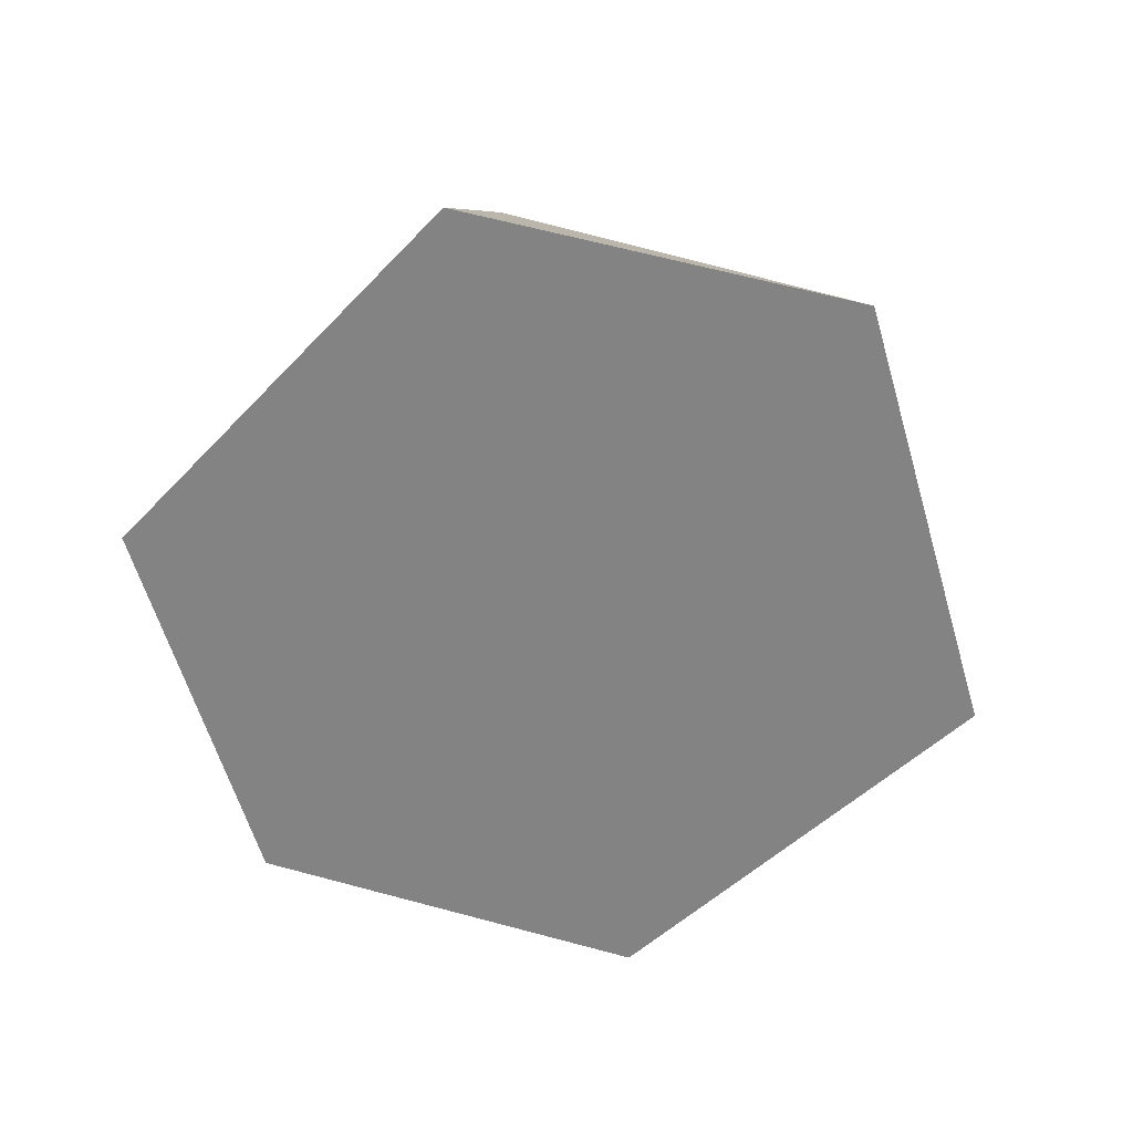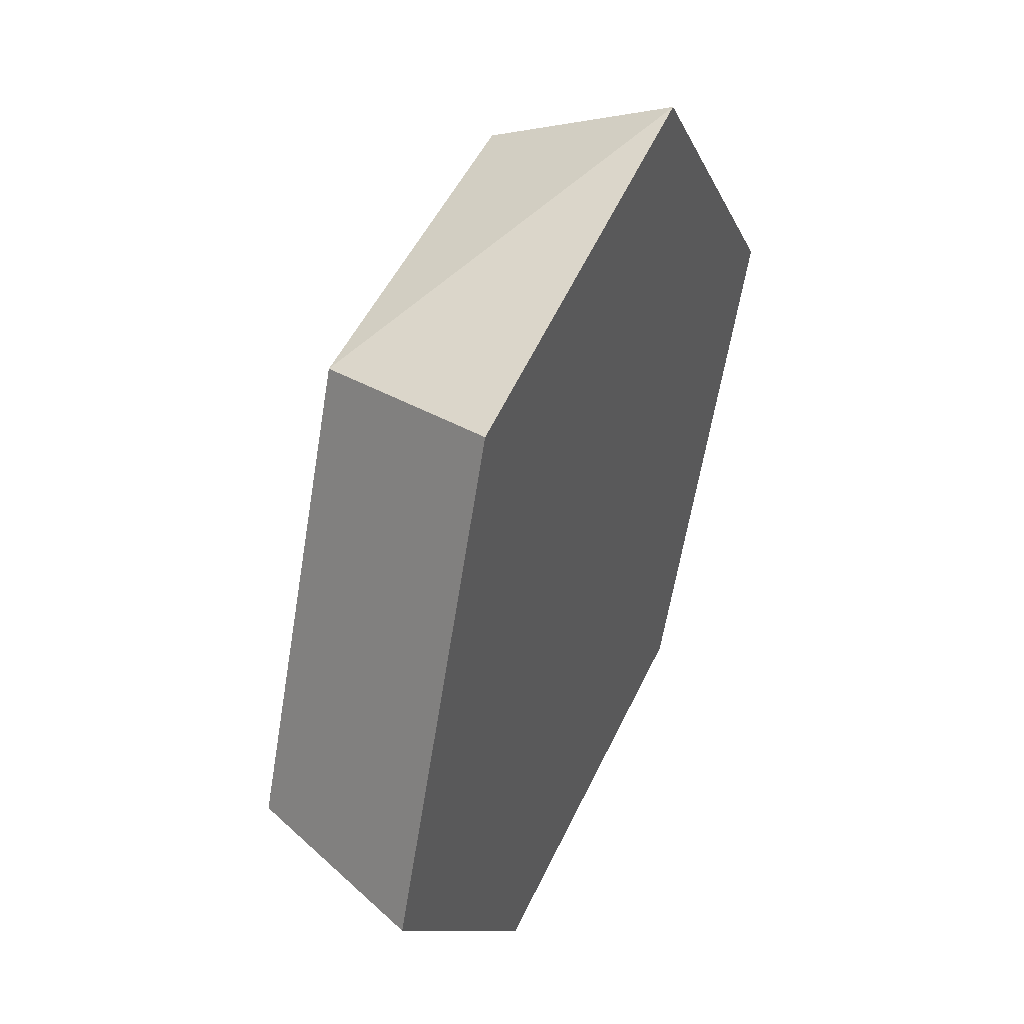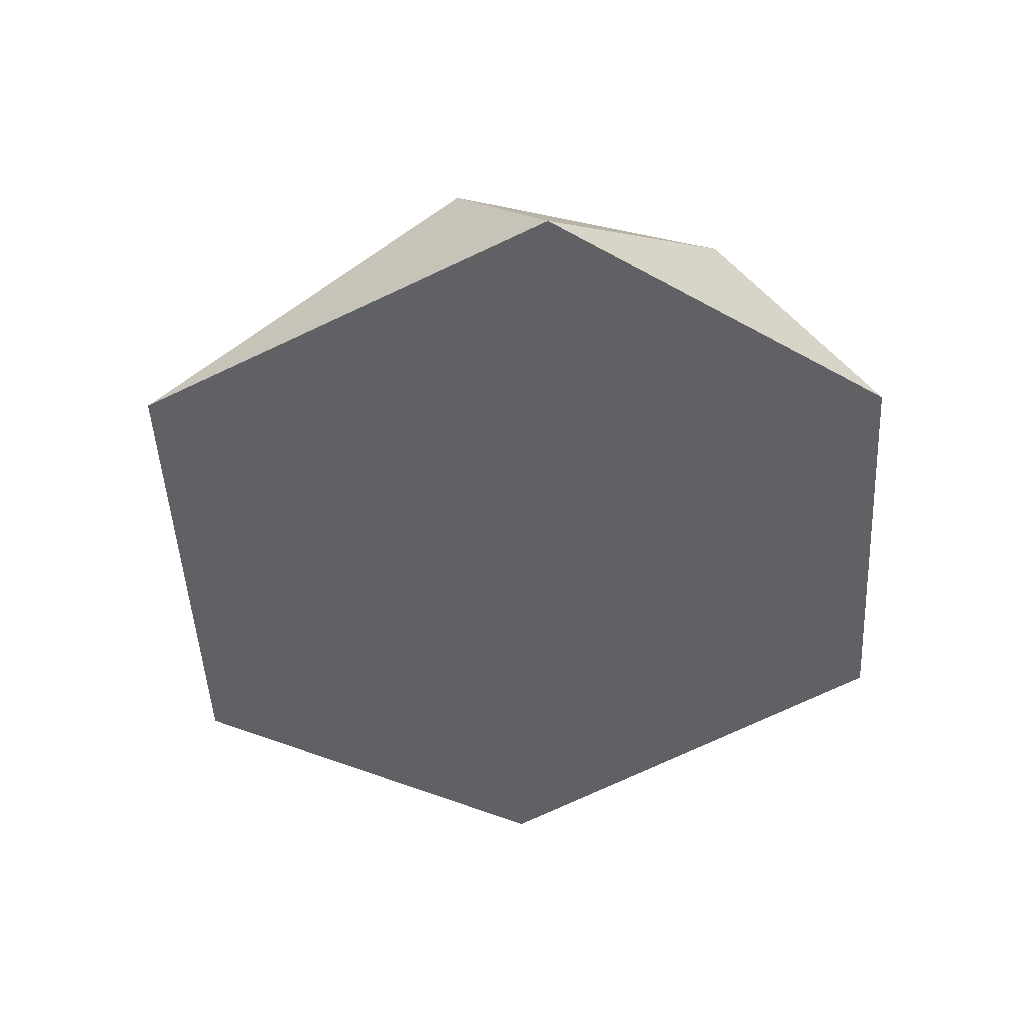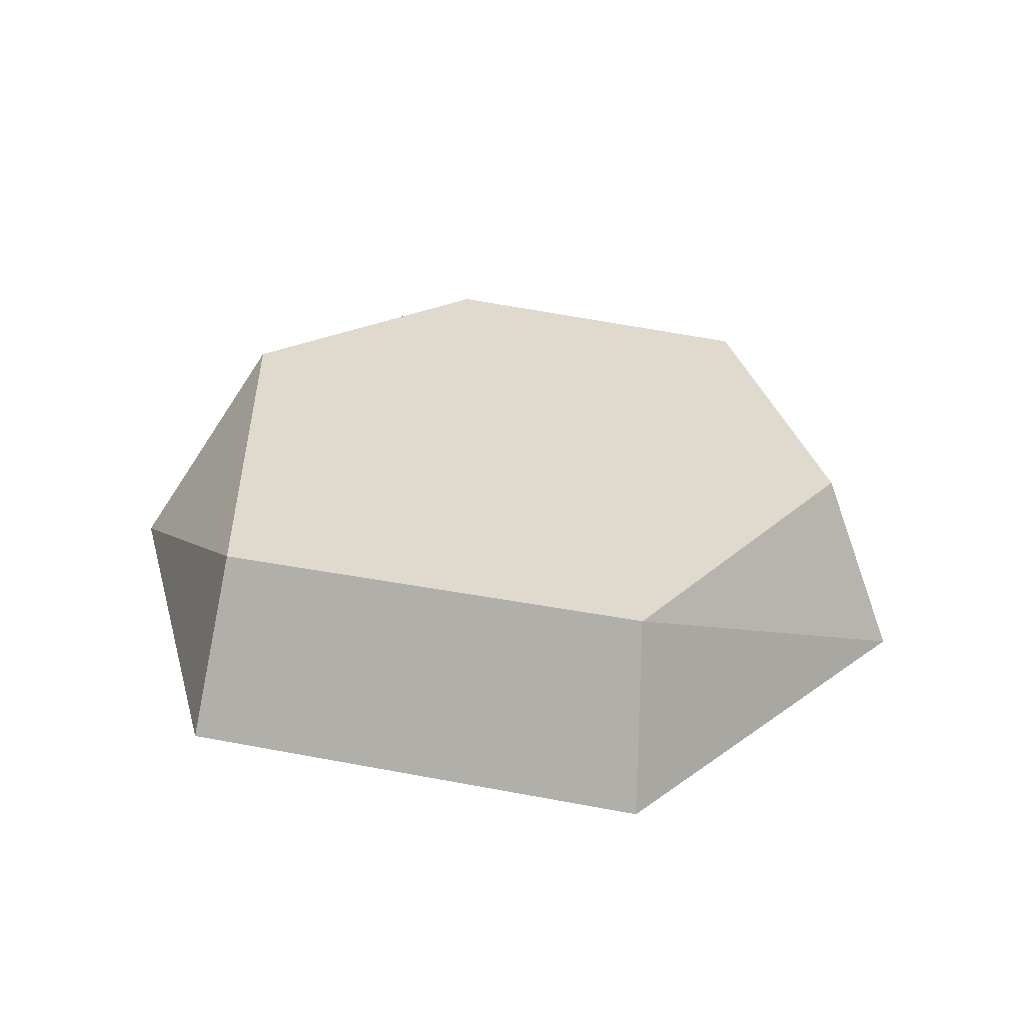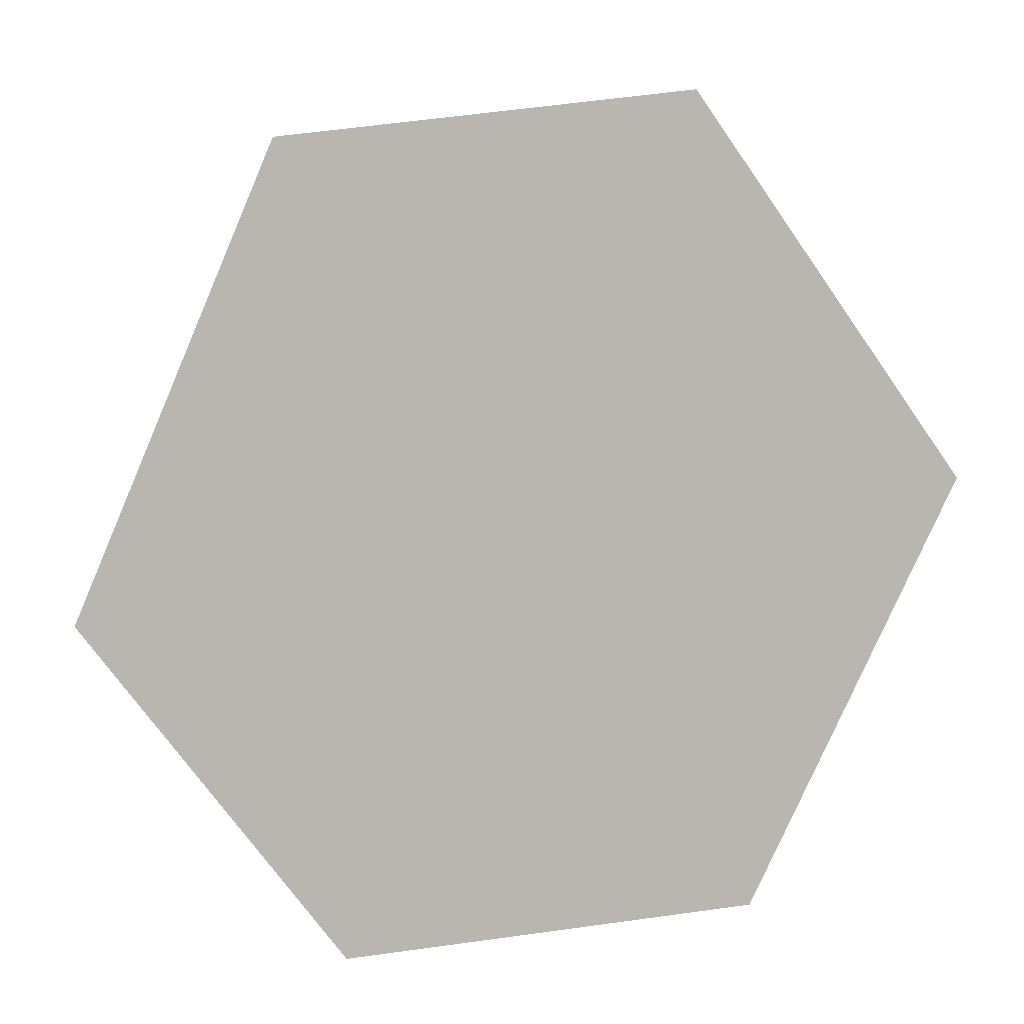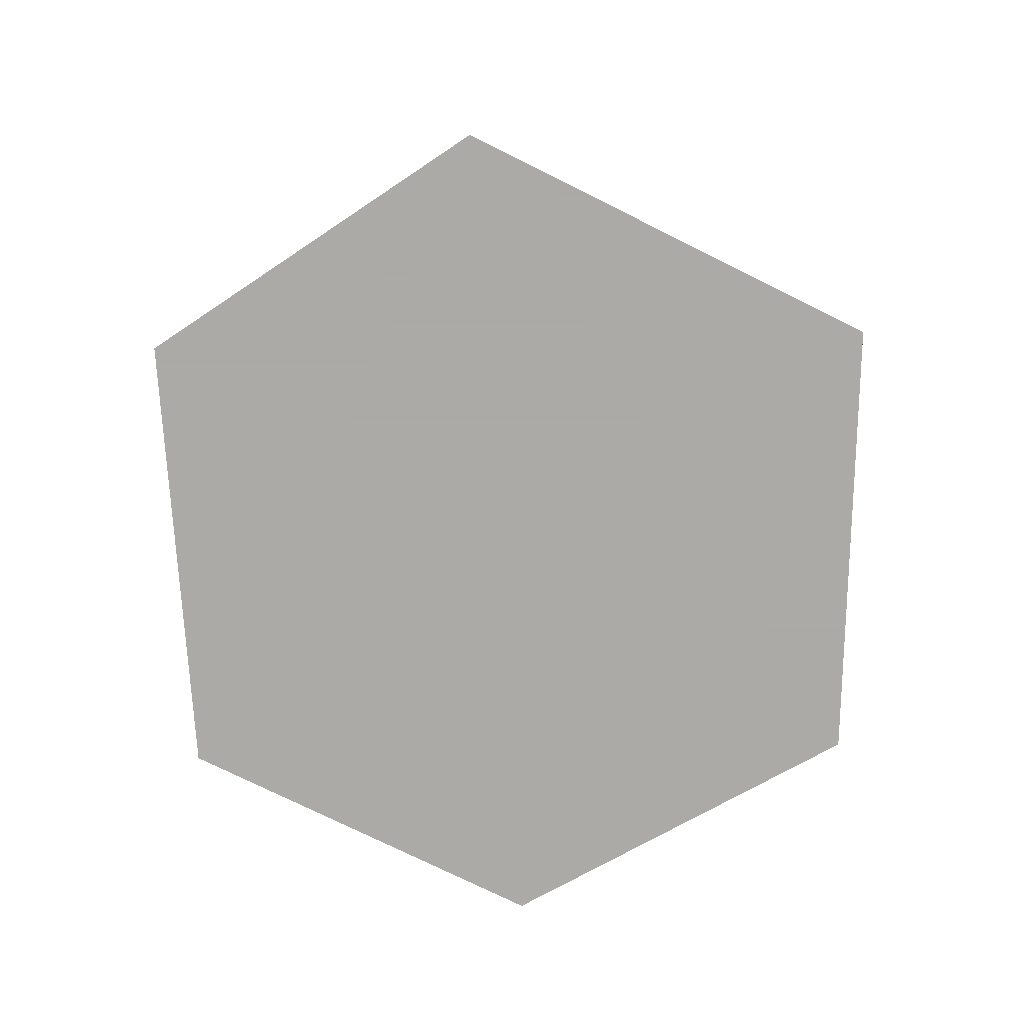
<metadata>
{"format":"obj","ext":"obj","renderer":"f3d","projection":"perspective","resolution":1024,"background":"white","views":[{"elev":-61.1,"azim":159.5,"up":"+Z"},{"elev":45.5,"azim":113.8,"up":"+Y"},{"elev":-49.8,"azim":-33.8,"up":"+Z"},{"elev":32.8,"azim":128.2,"up":"+Z"},{"elev":6.6,"azim":162.2,"up":"+Y"},{"elev":-75.7,"azim":-153.3,"up":"+Z"}]}
</metadata>
<code>
v -0.03257 0.005294 0.016
v 0.001329 -0.03297 0.016
v 0.0165 0.02858 0.016
v -0.01418 0.0374 0
v 0.03948 -0.006416 0
v -0.02 -0.03464 0
v -0.03987 0.003219 0
v 0.02272 0.03292 0
v 0.01715 -0.03614 0
v 0.03204 -0.007897 0.016
v -0.01415 0.02981 0.016
v -0.02286 -0.0238 0.016
f 1 2 3
f 4 5 6
f 7 1 4
f 7 4 6
f 8 3 5
f 8 5 4
f 8 4 3
f 9 2 6
f 9 6 5
f 10 2 9
f 10 9 5
f 10 3 2
f 10 5 3
f 11 1 3
f 11 3 4
f 11 4 1
f 12 1 7
f 12 7 6
f 12 6 2
f 12 2 1

</code>
